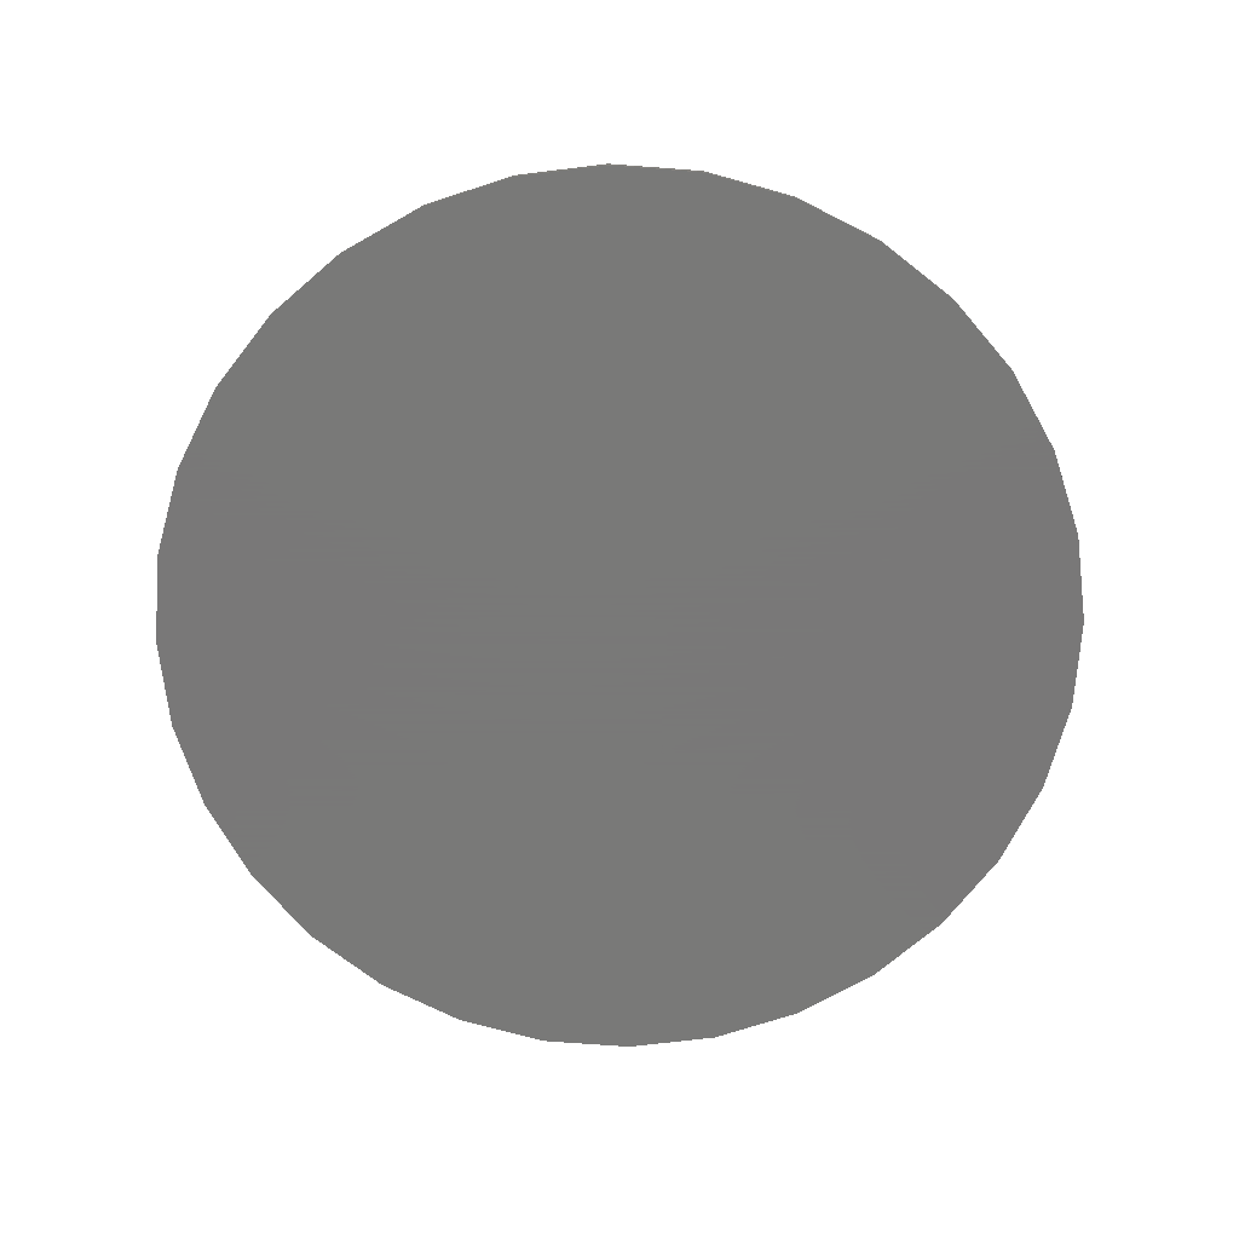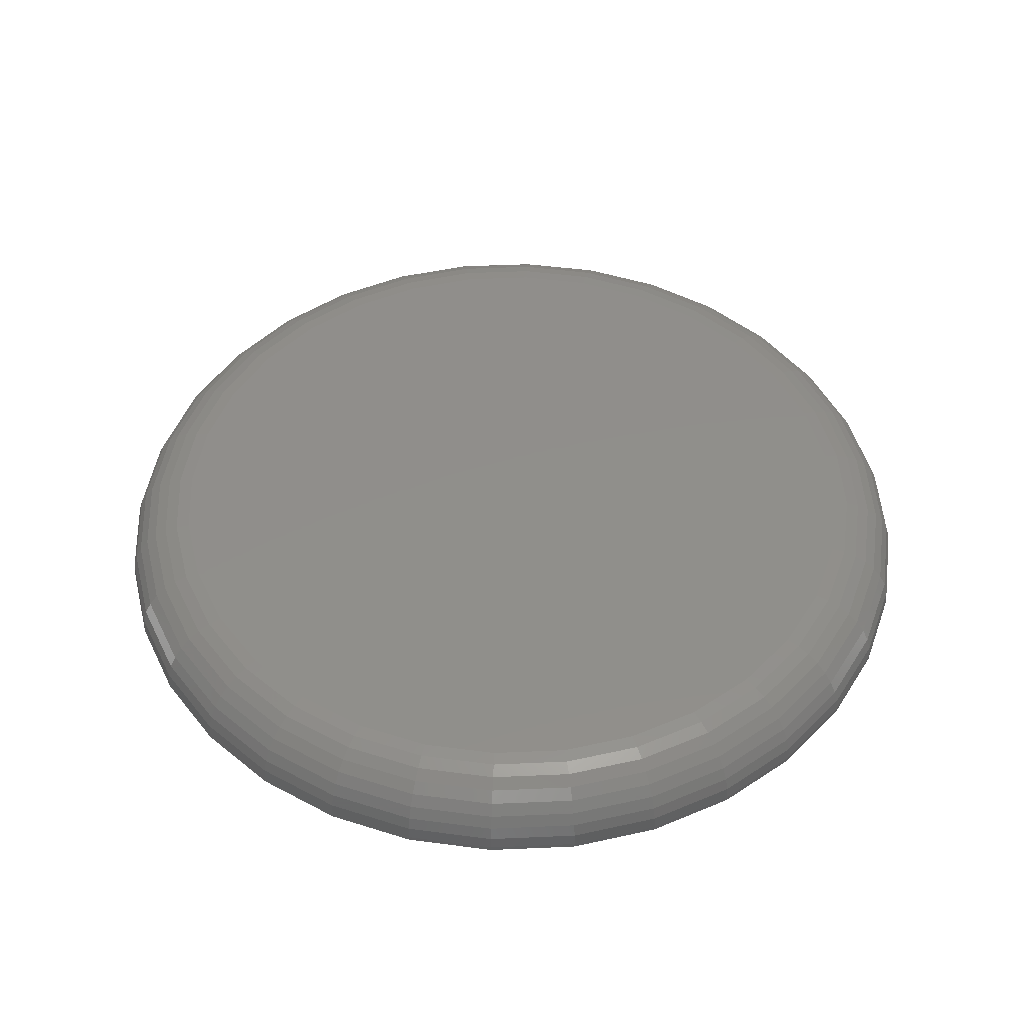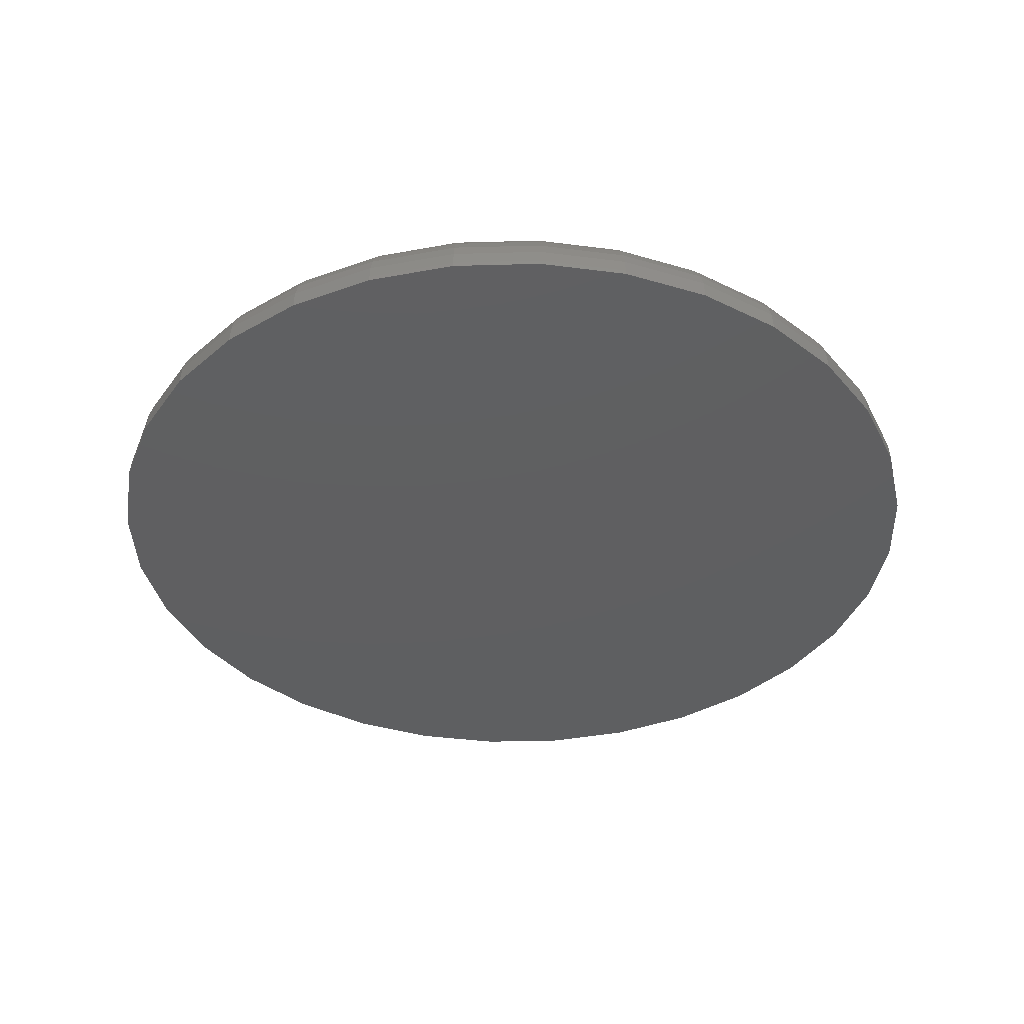
<metadata>
{"format":"stl","ext":"stl","renderer":"f3d","projection":"perspective","resolution":1024,"background":"white","views":[{"elev":-71.5,"azim":1.3,"up":"+Z"},{"elev":47.6,"azim":70.3,"up":"+Z"},{"elev":-38.6,"azim":-127.4,"up":"+Z"}]}
</metadata>
<code>
# stl→obj: 320 verts, 636 faces
v -0.114 0.6129 0.125
v 0.1298 0.6129 0.125
v 0.007895 0.6249 0.125
v 0.247 0.5773 0.125
v -0.2313 0.5773 0.125
v 0.3551 0.5196 0.125
v -0.3393 0.5196 0.125
v 0.4498 0.4419 0.125
v -0.434 0.4419 0.125
v 0.5275 0.3472 0.125
v -0.5117 0.3472 0.125
v 0.5852 0.2391 0.125
v -0.5695 0.2391 0.125
v 0.6208 0.1219 0.125
v -0.605 0.1219 0.125
v 0.6328 -7.122e-16 0.125
v -0.617 3.499e-16 0.125
v 0.6208 -0.1219 0.125
v -0.605 -0.1219 0.125
v 0.5852 -0.2391 0.125
v -0.5695 -0.2391 0.125
v 0.5275 -0.3472 0.125
v -0.5117 -0.3472 0.125
v 0.4498 -0.4419 0.125
v -0.434 -0.4419 0.125
v 0.3551 -0.5196 0.125
v -0.3393 -0.5196 0.125
v 0.247 -0.5773 0.125
v -0.2313 -0.5773 0.125
v 0.1298 -0.6129 0.125
v -0.114 -0.6129 0.125
v 0.007895 -0.6249 0.125
v 0.75 0 0
v 0.75 -8.409e-16 0.007812
v 0.7357 -0.1448 0
v 0.7357 -0.1448 0.007812
v 0.6935 -0.284 0
v 0.6935 -0.284 0.007812
v 0.6249 -0.4123 0
v 0.6249 -0.4123 0.007812
v 0.5326 -0.5247 0
v 0.5326 -0.5247 0.007812
v 0.4202 -0.617 0
v 0.4202 -0.617 0.007812
v 0.2919 -0.6856 0
v 0.2919 -0.6856 0.007812
v 0.1527 -0.7278 0
v 0.1527 -0.7278 0.007812
v 0.007895 -0.7421 0
v 0.007895 -0.7421 0.007812
v -0.1369 -0.7278 0
v -0.1369 -0.7278 0.007812
v -0.2761 -0.6856 0
v -0.2761 -0.6856 0.007812
v -0.4044 -0.617 0
v -0.4044 -0.617 0.007812
v -0.5169 -0.5247 0
v -0.5169 -0.5247 0.007812
v -0.6091 -0.4123 0
v -0.6091 -0.4123 0.007812
v -0.6777 -0.284 0
v -0.6777 -0.284 0.007812
v -0.72 -0.1448 0
v -0.72 -0.1448 0.007812
v -0.7342 9.088e-17 0
v -0.7342 9.088e-17 0.007812
v -0.72 0.1448 0
v -0.72 0.1448 0.007812
v -0.6777 0.284 0
v -0.6777 0.284 0.007812
v -0.6091 0.4123 0
v -0.6091 0.4123 0.007812
v -0.5169 0.5247 0
v -0.5169 0.5247 0.007812
v -0.4044 0.617 0
v -0.4044 0.617 0.007812
v -0.2761 0.6856 0
v -0.2761 0.6856 0.007812
v -0.1369 0.7278 0
v -0.1369 0.7278 0.007812
v 0.007895 0.7421 0
v 0.007895 0.7421 0.007812
v 0.1527 0.7278 0
v 0.1527 0.7278 0.007812
v 0.2919 0.6856 0
v 0.2919 0.6856 0.007812
v 0.4202 0.617 0
v 0.4202 0.617 0.007812
v 0.5326 0.5247 0
v 0.5326 0.5247 0.007812
v 0.6249 0.4123 0
v 0.6249 0.4123 0.007812
v 0.6935 0.284 0
v 0.6935 0.284 0.007812
v 0.7357 0.1448 0
v 0.7357 0.1448 0.007812
v 0.6557 1.665e-16 0.1227
v 0.6432 -0.1264 0.1227
v 0.6777 2.22e-16 0.1161
v 0.6648 -0.1307 0.1161
v 0.6979 2.22e-16 0.1053
v 0.6847 -0.1346 0.1053
v 0.7157 1.665e-16 0.09068
v 0.7021 -0.1381 0.09068
v 0.7303 2.22e-16 0.07292
v 0.7164 -0.1409 0.07292
v 0.7411 2.22e-16 0.05266
v 0.727 -0.143 0.05266
v 0.7477 2.22e-16 0.03067
v 0.7335 -0.1443 0.03067
v -0.6274 -0.1264 0.1227
v -0.6399 5.551e-16 0.1227
v -0.649 -0.1307 0.1161
v -0.6619 5.551e-16 0.1161
v -0.6689 -0.1346 0.1053
v -0.6821 5.551e-16 0.1053
v -0.6863 -0.1381 0.09068
v -0.6999 6.106e-16 0.09068
v -0.7006 -0.1409 0.07292
v -0.7145 6.106e-16 0.07292
v -0.7112 -0.143 0.05266
v -0.7253 6.661e-16 0.05266
v -0.7177 -0.1443 0.03067
v -0.732 6.661e-16 0.03067
v -0.5906 -0.2479 0.1227
v -0.6109 -0.2563 0.1161
v -0.6296 -0.2641 0.1053
v -0.646 -0.2709 0.09068
v -0.6595 -0.2764 0.07292
v -0.6695 -0.2806 0.05266
v -0.6756 -0.2831 0.03067
v -0.5307 -0.3599 0.1227
v -0.549 -0.3721 0.1161
v -0.5658 -0.3834 0.1053
v -0.5806 -0.3932 0.09068
v -0.5927 -0.4013 0.07292
v -0.6017 -0.4073 0.05266
v -0.6073 -0.411 0.03067
v -0.4502 -0.458 0.1227
v -0.4657 -0.4736 0.1161
v -0.48 -0.4879 0.1053
v -0.4926 -0.5005 0.09068
v -0.5029 -0.5108 0.07292
v -0.5105 -0.5184 0.05266
v -0.5153 -0.5232 0.03067
v -0.352 -0.5386 0.1227
v -0.3642 -0.5569 0.1161
v -0.3755 -0.5737 0.1053
v -0.3853 -0.5885 0.09068
v -0.3934 -0.6006 0.07292
v -0.3994 -0.6096 0.05266
v -0.4031 -0.6152 0.03067
v -0.24 -0.5985 0.1227
v -0.2484 -0.6188 0.1161
v -0.2562 -0.6375 0.1053
v -0.263 -0.6539 0.09068
v -0.2685 -0.6674 0.07292
v -0.2727 -0.6774 0.05266
v -0.2752 -0.6835 0.03067
v -0.1185 -0.6353 0.1227
v -0.1228 -0.6569 0.1161
v -0.1267 -0.6768 0.1053
v -0.1302 -0.6942 0.09068
v -0.133 -0.7085 0.07292
v -0.1351 -0.7191 0.05266
v -0.1364 -0.7256 0.03067
v 0.007895 -0.6478 0.1227
v 0.007895 -0.6698 0.1161
v 0.007895 -0.69 0.1053
v 0.007895 -0.7078 0.09068
v 0.007895 -0.7224 0.07292
v 0.007895 -0.7332 0.05266
v 0.007895 -0.7399 0.03067
v 0.1343 -0.6353 0.1227
v 0.1386 -0.6569 0.1161
v 0.1425 -0.6768 0.1053
v 0.146 -0.6942 0.09068
v 0.1488 -0.7085 0.07292
v 0.1509 -0.7191 0.05266
v 0.1522 -0.7256 0.03067
v 0.2558 -0.5985 0.1227
v 0.2642 -0.6188 0.1161
v 0.272 -0.6375 0.1053
v 0.2788 -0.6539 0.09068
v 0.2843 -0.6674 0.07292
v 0.2885 -0.6774 0.05266
v 0.291 -0.6835 0.03067
v 0.3678 -0.5386 0.1227
v 0.38 -0.5569 0.1161
v 0.3913 -0.5737 0.1053
v 0.4011 -0.5885 0.09068
v 0.4092 -0.6006 0.07292
v 0.4152 -0.6096 0.05266
v 0.4189 -0.6152 0.03067
v 0.4659 -0.458 0.1227
v 0.4815 -0.4736 0.1161
v 0.4958 -0.4879 0.1053
v 0.5084 -0.5005 0.09068
v 0.5187 -0.5108 0.07292
v 0.5263 -0.5184 0.05266
v 0.5311 -0.5232 0.03067
v 0.5465 -0.3599 0.1227
v 0.5648 -0.3721 0.1161
v 0.5816 -0.3834 0.1053
v 0.5964 -0.3932 0.09068
v 0.6085 -0.4013 0.07292
v 0.6175 -0.4073 0.05266
v 0.6231 -0.411 0.03067
v 0.6064 -0.2479 0.1227
v 0.6267 -0.2563 0.1161
v 0.6454 -0.2641 0.1053
v 0.6618 -0.2709 0.09068
v 0.6753 -0.2764 0.07292
v 0.6853 -0.2806 0.05266
v 0.6914 -0.2831 0.03067
v -0.6274 0.1264 0.1227
v -0.649 0.1307 0.1161
v -0.6689 0.1346 0.1053
v -0.6863 0.1381 0.09068
v -0.7006 0.1409 0.07292
v -0.7112 0.143 0.05266
v -0.7177 0.1443 0.03067
v 0.6432 0.1264 0.1227
v 0.6648 0.1307 0.1161
v 0.6847 0.1346 0.1053
v 0.7021 0.1381 0.09068
v 0.7164 0.1409 0.07292
v 0.727 0.143 0.05266
v 0.7335 0.1443 0.03067
v 0.6064 0.2479 0.1227
v 0.6267 0.2563 0.1161
v 0.6454 0.2641 0.1053
v 0.6618 0.2709 0.09068
v 0.6753 0.2764 0.07292
v 0.6853 0.2806 0.05266
v 0.6914 0.2831 0.03067
v 0.5465 0.3599 0.1227
v 0.5648 0.3721 0.1161
v 0.5816 0.3834 0.1053
v 0.5964 0.3932 0.09068
v 0.6085 0.4013 0.07292
v 0.6175 0.4073 0.05266
v 0.6231 0.411 0.03067
v 0.4659 0.458 0.1227
v 0.4815 0.4736 0.1161
v 0.4958 0.4879 0.1053
v 0.5084 0.5005 0.09068
v 0.5187 0.5108 0.07292
v 0.5263 0.5184 0.05266
v 0.5311 0.5232 0.03067
v 0.3678 0.5386 0.1227
v 0.38 0.5569 0.1161
v 0.3913 0.5737 0.1053
v 0.4011 0.5885 0.09068
v 0.4092 0.6006 0.07292
v 0.4152 0.6096 0.05266
v 0.4189 0.6152 0.03067
v 0.2558 0.5985 0.1227
v 0.2642 0.6188 0.1161
v 0.272 0.6375 0.1053
v 0.2788 0.6539 0.09068
v 0.2843 0.6674 0.07292
v 0.2885 0.6774 0.05266
v 0.291 0.6835 0.03067
v 0.1343 0.6353 0.1227
v 0.1386 0.6569 0.1161
v 0.1425 0.6768 0.1053
v 0.146 0.6942 0.09068
v 0.1488 0.7085 0.07292
v 0.1509 0.7191 0.05266
v 0.1522 0.7256 0.03067
v 0.007895 0.6478 0.1227
v 0.007895 0.6698 0.1161
v 0.007895 0.69 0.1053
v 0.007895 0.7078 0.09068
v 0.007895 0.7224 0.07292
v 0.007895 0.7332 0.05266
v 0.007895 0.7399 0.03067
v -0.1185 0.6353 0.1227
v -0.1228 0.6569 0.1161
v -0.1267 0.6768 0.1053
v -0.1302 0.6942 0.09068
v -0.133 0.7085 0.07292
v -0.1351 0.7191 0.05266
v -0.1364 0.7256 0.03067
v -0.24 0.5985 0.1227
v -0.2484 0.6188 0.1161
v -0.2562 0.6375 0.1053
v -0.263 0.6539 0.09068
v -0.2685 0.6674 0.07292
v -0.2727 0.6774 0.05266
v -0.2752 0.6835 0.03067
v -0.352 0.5386 0.1227
v -0.3642 0.5569 0.1161
v -0.3755 0.5737 0.1053
v -0.3853 0.5885 0.09068
v -0.3934 0.6006 0.07292
v -0.3994 0.6096 0.05266
v -0.4031 0.6152 0.03067
v -0.4502 0.458 0.1227
v -0.4657 0.4736 0.1161
v -0.48 0.4879 0.1053
v -0.4926 0.5005 0.09068
v -0.5029 0.5108 0.07292
v -0.5105 0.5184 0.05266
v -0.5153 0.5232 0.03067
v -0.5307 0.3599 0.1227
v -0.549 0.3721 0.1161
v -0.5658 0.3834 0.1053
v -0.5806 0.3932 0.09068
v -0.5927 0.4013 0.07292
v -0.6017 0.4073 0.05266
v -0.6073 0.411 0.03067
v -0.5906 0.2479 0.1227
v -0.6109 0.2563 0.1161
v -0.6296 0.2641 0.1053
v -0.646 0.2709 0.09068
v -0.6595 0.2764 0.07292
v -0.6695 0.2806 0.05266
v -0.6756 0.2831 0.03067
f 1 2 3
f 2 1 4
f 4 1 5
f 4 5 6
f 6 5 7
f 6 7 8
f 8 7 9
f 8 9 10
f 10 9 11
f 10 11 12
f 12 11 13
f 12 13 14
f 14 13 15
f 14 15 16
f 16 15 17
f 16 17 18
f 18 17 19
f 18 19 20
f 20 19 21
f 20 21 22
f 22 21 23
f 22 23 24
f 24 23 25
f 24 25 26
f 26 25 27
f 26 27 28
f 28 27 29
f 28 29 30
f 30 29 31
f 30 31 32
f 33 34 35
f 35 34 36
f 35 36 37
f 37 36 38
f 37 38 39
f 39 38 40
f 39 40 41
f 41 40 42
f 41 42 43
f 43 42 44
f 43 44 45
f 45 44 46
f 45 46 47
f 47 46 48
f 47 48 49
f 49 48 50
f 49 50 51
f 51 50 52
f 51 52 53
f 53 52 54
f 53 54 55
f 55 54 56
f 55 56 57
f 57 56 58
f 57 58 59
f 59 58 60
f 59 60 61
f 61 60 62
f 61 62 63
f 63 62 64
f 63 64 65
f 65 64 66
f 65 66 67
f 67 66 68
f 67 68 69
f 69 68 70
f 69 70 71
f 71 70 72
f 71 72 73
f 73 72 74
f 73 74 75
f 75 74 76
f 75 76 77
f 77 76 78
f 77 78 79
f 79 78 80
f 79 80 81
f 81 80 82
f 81 82 83
f 83 82 84
f 83 84 85
f 85 84 86
f 85 86 87
f 87 86 88
f 87 88 89
f 89 88 90
f 89 90 91
f 91 90 92
f 91 92 93
f 93 92 94
f 93 94 95
f 95 94 96
f 95 96 33
f 33 96 34
f 16 18 97
f 97 18 98
f 97 98 99
f 99 98 100
f 99 100 101
f 101 100 102
f 101 102 103
f 103 102 104
f 103 104 105
f 105 104 106
f 105 106 107
f 107 106 108
f 107 108 109
f 109 108 110
f 109 110 34
f 34 110 36
f 19 17 111
f 111 17 112
f 111 112 113
f 113 112 114
f 113 114 115
f 115 114 116
f 115 116 117
f 117 116 118
f 117 118 119
f 119 118 120
f 119 120 121
f 121 120 122
f 121 122 123
f 123 122 124
f 123 124 64
f 64 124 66
f 21 19 125
f 125 19 111
f 125 111 126
f 126 111 113
f 126 113 127
f 127 113 115
f 127 115 128
f 128 115 117
f 128 117 129
f 129 117 119
f 129 119 130
f 130 119 121
f 130 121 131
f 131 121 123
f 131 123 62
f 62 123 64
f 23 21 132
f 132 21 125
f 132 125 133
f 133 125 126
f 133 126 134
f 134 126 127
f 134 127 135
f 135 127 128
f 135 128 136
f 136 128 129
f 136 129 137
f 137 129 130
f 137 130 138
f 138 130 131
f 138 131 60
f 60 131 62
f 25 23 139
f 139 23 132
f 139 132 140
f 140 132 133
f 140 133 141
f 141 133 134
f 141 134 142
f 142 134 135
f 142 135 143
f 143 135 136
f 143 136 144
f 144 136 137
f 144 137 145
f 145 137 138
f 145 138 58
f 58 138 60
f 27 25 146
f 146 25 139
f 146 139 147
f 147 139 140
f 147 140 148
f 148 140 141
f 148 141 149
f 149 141 142
f 149 142 150
f 150 142 143
f 150 143 151
f 151 143 144
f 151 144 152
f 152 144 145
f 152 145 56
f 56 145 58
f 29 27 153
f 153 27 146
f 153 146 154
f 154 146 147
f 154 147 155
f 155 147 148
f 155 148 156
f 156 148 149
f 156 149 157
f 157 149 150
f 157 150 158
f 158 150 151
f 158 151 159
f 159 151 152
f 159 152 54
f 54 152 56
f 31 29 160
f 160 29 153
f 160 153 161
f 161 153 154
f 161 154 162
f 162 154 155
f 162 155 163
f 163 155 156
f 163 156 164
f 164 156 157
f 164 157 165
f 165 157 158
f 165 158 166
f 166 158 159
f 166 159 52
f 52 159 54
f 32 31 167
f 167 31 160
f 167 160 168
f 168 160 161
f 168 161 169
f 169 161 162
f 169 162 170
f 170 162 163
f 170 163 171
f 171 163 164
f 171 164 172
f 172 164 165
f 172 165 173
f 173 165 166
f 173 166 50
f 50 166 52
f 30 32 174
f 174 32 167
f 174 167 175
f 175 167 168
f 175 168 176
f 176 168 169
f 176 169 177
f 177 169 170
f 177 170 178
f 178 170 171
f 178 171 179
f 179 171 172
f 179 172 180
f 180 172 173
f 180 173 48
f 48 173 50
f 28 30 181
f 181 30 174
f 181 174 182
f 182 174 175
f 182 175 183
f 183 175 176
f 183 176 184
f 184 176 177
f 184 177 185
f 185 177 178
f 185 178 186
f 186 178 179
f 186 179 187
f 187 179 180
f 187 180 46
f 46 180 48
f 26 28 188
f 188 28 181
f 188 181 189
f 189 181 182
f 189 182 190
f 190 182 183
f 190 183 191
f 191 183 184
f 191 184 192
f 192 184 185
f 192 185 193
f 193 185 186
f 193 186 194
f 194 186 187
f 194 187 44
f 44 187 46
f 24 26 195
f 195 26 188
f 195 188 196
f 196 188 189
f 196 189 197
f 197 189 190
f 197 190 198
f 198 190 191
f 198 191 199
f 199 191 192
f 199 192 200
f 200 192 193
f 200 193 201
f 201 193 194
f 201 194 42
f 42 194 44
f 22 24 202
f 202 24 195
f 202 195 203
f 203 195 196
f 203 196 204
f 204 196 197
f 204 197 205
f 205 197 198
f 205 198 206
f 206 198 199
f 206 199 207
f 207 199 200
f 207 200 208
f 208 200 201
f 208 201 40
f 40 201 42
f 20 22 209
f 209 22 202
f 209 202 210
f 210 202 203
f 210 203 211
f 211 203 204
f 211 204 212
f 212 204 205
f 212 205 213
f 213 205 206
f 213 206 214
f 214 206 207
f 214 207 215
f 215 207 208
f 215 208 38
f 38 208 40
f 18 20 98
f 98 20 209
f 98 209 100
f 100 209 210
f 100 210 102
f 102 210 211
f 102 211 104
f 104 211 212
f 104 212 106
f 106 212 213
f 106 213 108
f 108 213 214
f 108 214 110
f 110 214 215
f 110 215 36
f 36 215 38
f 17 15 112
f 112 15 216
f 112 216 114
f 114 216 217
f 114 217 116
f 116 217 218
f 116 218 118
f 118 218 219
f 118 219 120
f 120 219 220
f 120 220 122
f 122 220 221
f 122 221 124
f 124 221 222
f 124 222 66
f 66 222 68
f 14 16 223
f 223 16 97
f 223 97 224
f 224 97 99
f 224 99 225
f 225 99 101
f 225 101 226
f 226 101 103
f 226 103 227
f 227 103 105
f 227 105 228
f 228 105 107
f 228 107 229
f 229 107 109
f 229 109 96
f 96 109 34
f 12 14 230
f 230 14 223
f 230 223 231
f 231 223 224
f 231 224 232
f 232 224 225
f 232 225 233
f 233 225 226
f 233 226 234
f 234 226 227
f 234 227 235
f 235 227 228
f 235 228 236
f 236 228 229
f 236 229 94
f 94 229 96
f 10 12 237
f 237 12 230
f 237 230 238
f 238 230 231
f 238 231 239
f 239 231 232
f 239 232 240
f 240 232 233
f 240 233 241
f 241 233 234
f 241 234 242
f 242 234 235
f 242 235 243
f 243 235 236
f 243 236 92
f 92 236 94
f 8 10 244
f 244 10 237
f 244 237 245
f 245 237 238
f 245 238 246
f 246 238 239
f 246 239 247
f 247 239 240
f 247 240 248
f 248 240 241
f 248 241 249
f 249 241 242
f 249 242 250
f 250 242 243
f 250 243 90
f 90 243 92
f 6 8 251
f 251 8 244
f 251 244 252
f 252 244 245
f 252 245 253
f 253 245 246
f 253 246 254
f 254 246 247
f 254 247 255
f 255 247 248
f 255 248 256
f 256 248 249
f 256 249 257
f 257 249 250
f 257 250 88
f 88 250 90
f 4 6 258
f 258 6 251
f 258 251 259
f 259 251 252
f 259 252 260
f 260 252 253
f 260 253 261
f 261 253 254
f 261 254 262
f 262 254 255
f 262 255 263
f 263 255 256
f 263 256 264
f 264 256 257
f 264 257 86
f 86 257 88
f 2 4 265
f 265 4 258
f 265 258 266
f 266 258 259
f 266 259 267
f 267 259 260
f 267 260 268
f 268 260 261
f 268 261 269
f 269 261 262
f 269 262 270
f 270 262 263
f 270 263 271
f 271 263 264
f 271 264 84
f 84 264 86
f 3 2 272
f 272 2 265
f 272 265 273
f 273 265 266
f 273 266 274
f 274 266 267
f 274 267 275
f 275 267 268
f 275 268 276
f 276 268 269
f 276 269 277
f 277 269 270
f 277 270 278
f 278 270 271
f 278 271 82
f 82 271 84
f 1 3 279
f 279 3 272
f 279 272 280
f 280 272 273
f 280 273 281
f 281 273 274
f 281 274 282
f 282 274 275
f 282 275 283
f 283 275 276
f 283 276 284
f 284 276 277
f 284 277 285
f 285 277 278
f 285 278 80
f 80 278 82
f 5 1 286
f 286 1 279
f 286 279 287
f 287 279 280
f 287 280 288
f 288 280 281
f 288 281 289
f 289 281 282
f 289 282 290
f 290 282 283
f 290 283 291
f 291 283 284
f 291 284 292
f 292 284 285
f 292 285 78
f 78 285 80
f 7 5 293
f 293 5 286
f 293 286 294
f 294 286 287
f 294 287 295
f 295 287 288
f 295 288 296
f 296 288 289
f 296 289 297
f 297 289 290
f 297 290 298
f 298 290 291
f 298 291 299
f 299 291 292
f 299 292 76
f 76 292 78
f 9 7 300
f 300 7 293
f 300 293 301
f 301 293 294
f 301 294 302
f 302 294 295
f 302 295 303
f 303 295 296
f 303 296 304
f 304 296 297
f 304 297 305
f 305 297 298
f 305 298 306
f 306 298 299
f 306 299 74
f 74 299 76
f 11 9 307
f 307 9 300
f 307 300 308
f 308 300 301
f 308 301 309
f 309 301 302
f 309 302 310
f 310 302 303
f 310 303 311
f 311 303 304
f 311 304 312
f 312 304 305
f 312 305 313
f 313 305 306
f 313 306 72
f 72 306 74
f 13 11 314
f 314 11 307
f 314 307 315
f 315 307 308
f 315 308 316
f 316 308 309
f 316 309 317
f 317 309 310
f 317 310 318
f 318 310 311
f 318 311 319
f 319 311 312
f 319 312 320
f 320 312 313
f 320 313 70
f 70 313 72
f 15 13 216
f 216 13 314
f 216 314 217
f 217 314 315
f 217 315 218
f 218 315 316
f 218 316 219
f 219 316 317
f 219 317 220
f 220 317 318
f 220 318 221
f 221 318 319
f 221 319 222
f 222 319 320
f 222 320 68
f 68 320 70
f 81 83 79
f 49 51 47
f 47 51 53
f 47 53 45
f 45 53 55
f 45 55 43
f 43 55 57
f 43 57 41
f 41 57 59
f 41 59 39
f 39 59 61
f 39 61 37
f 37 61 63
f 37 63 35
f 35 63 65
f 35 65 33
f 33 65 67
f 33 67 95
f 95 67 69
f 95 69 93
f 93 69 71
f 93 71 91
f 91 71 73
f 91 73 89
f 89 73 75
f 89 75 87
f 87 75 77
f 87 77 85
f 85 77 79
f 85 79 83

</code>
